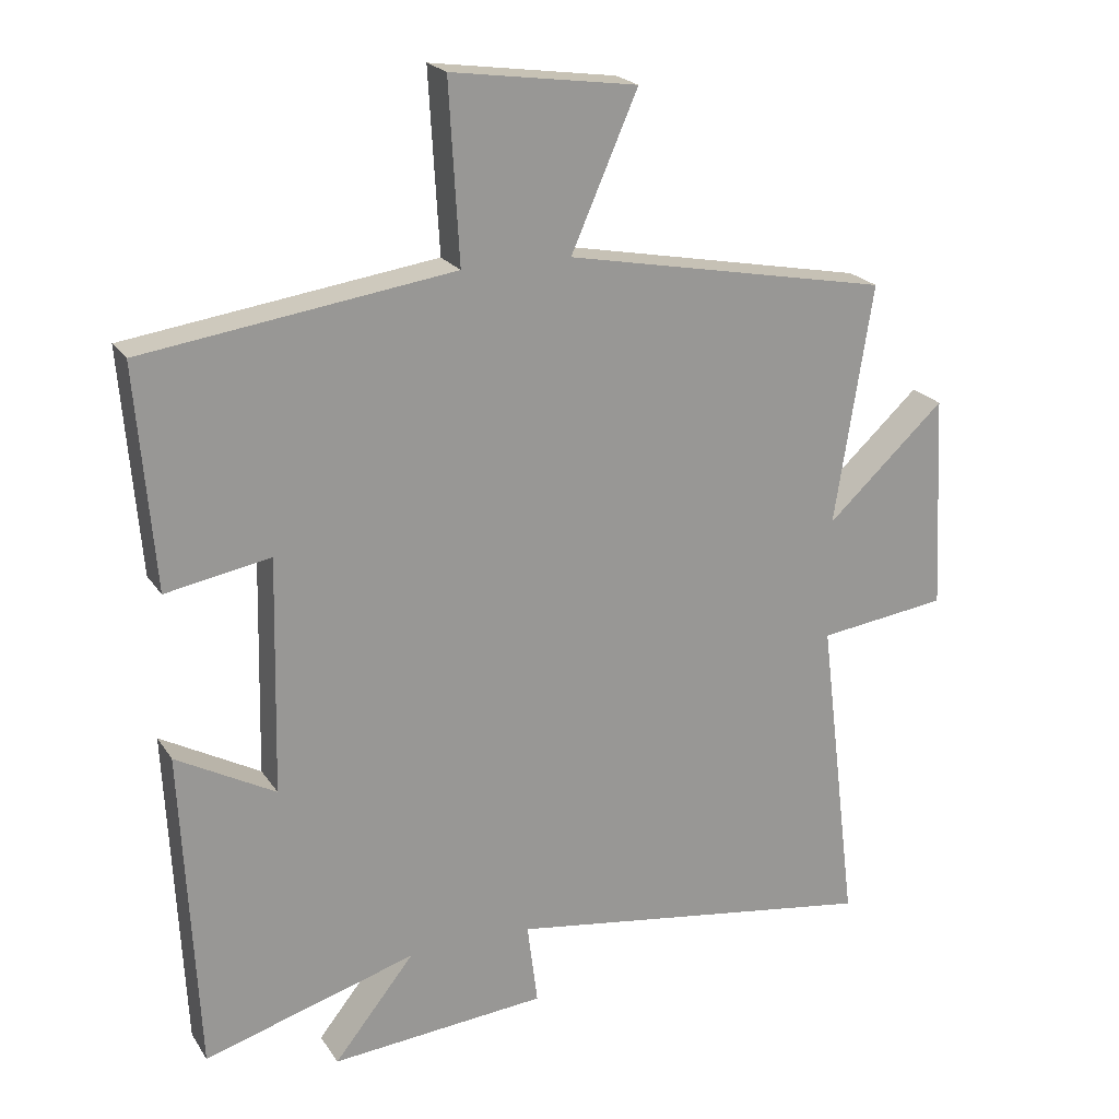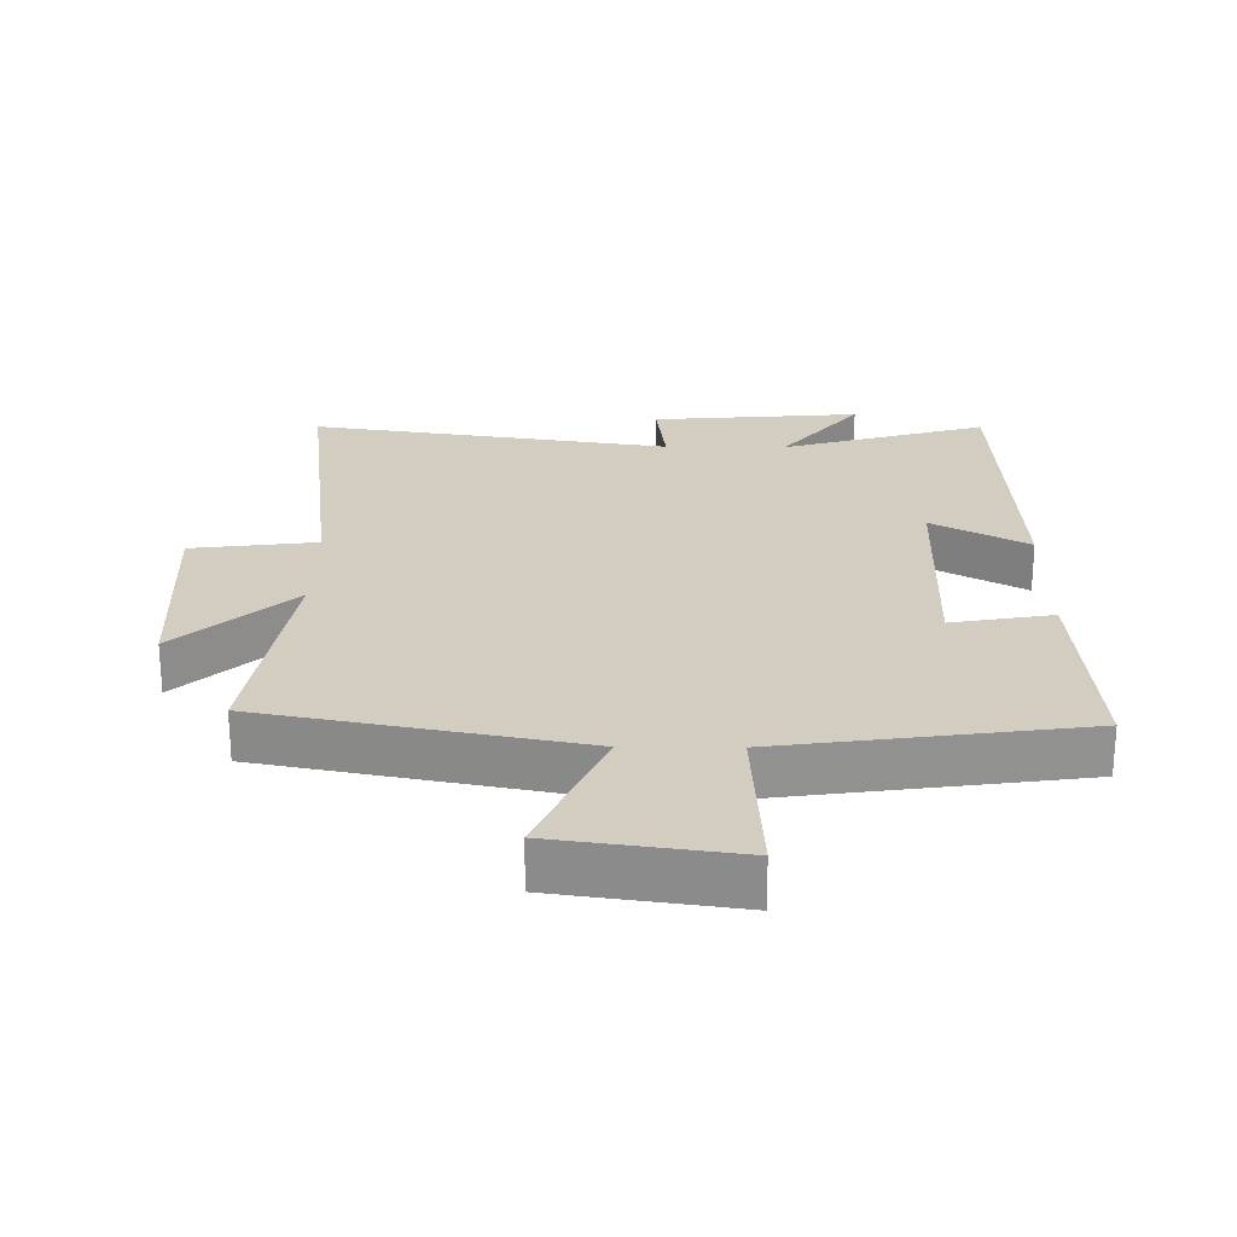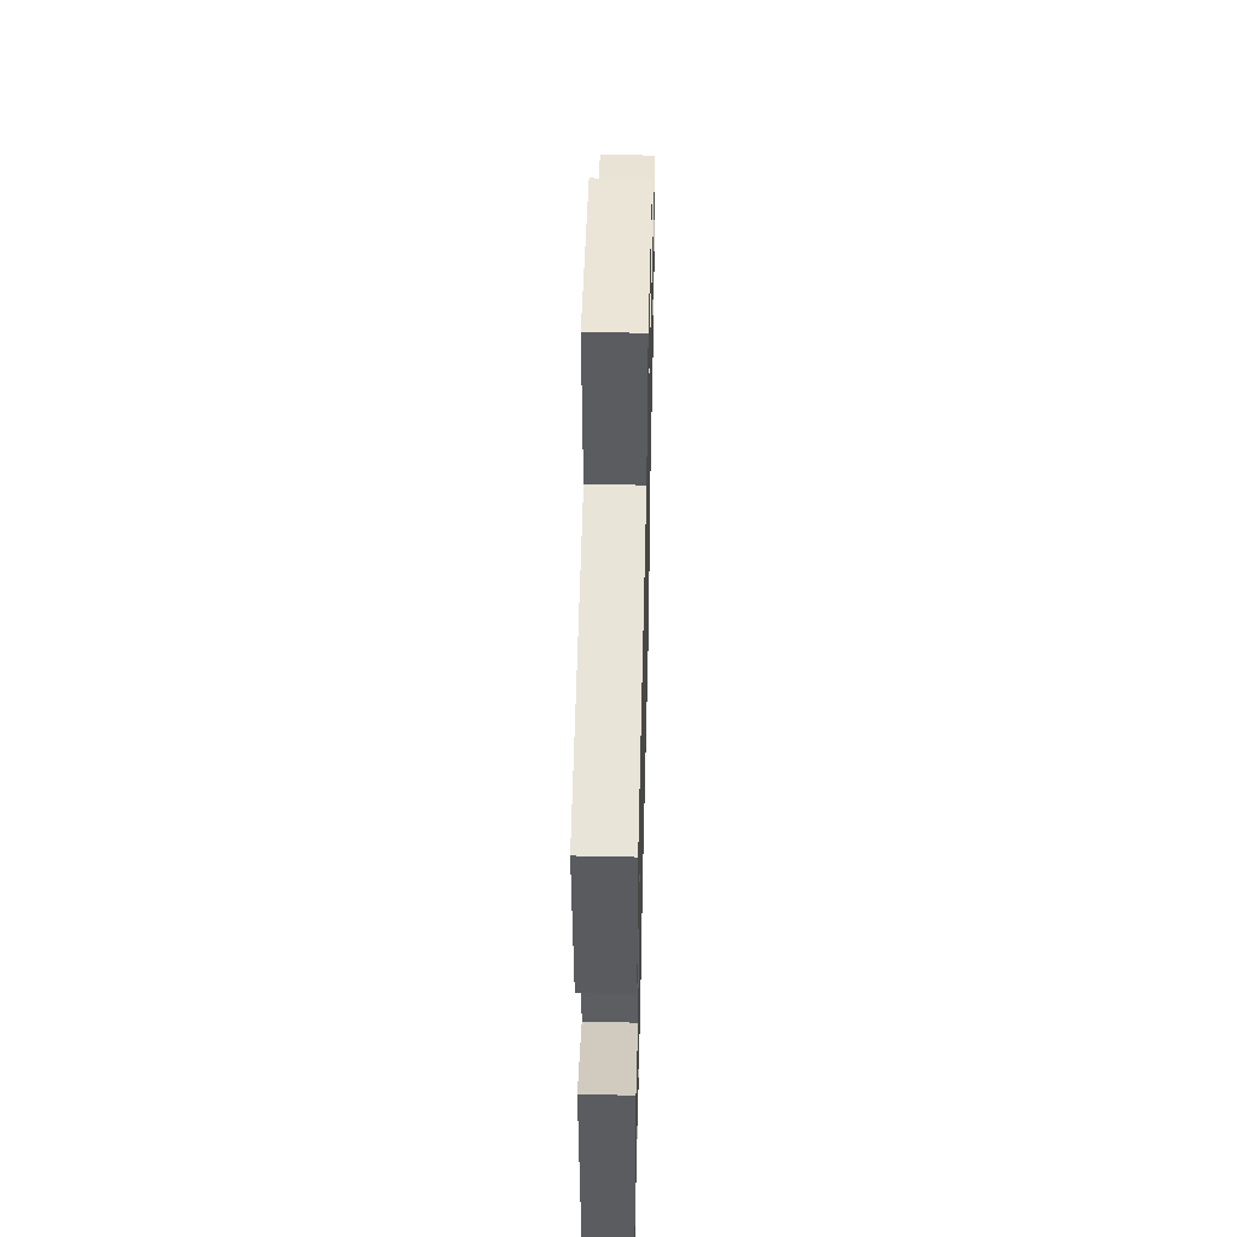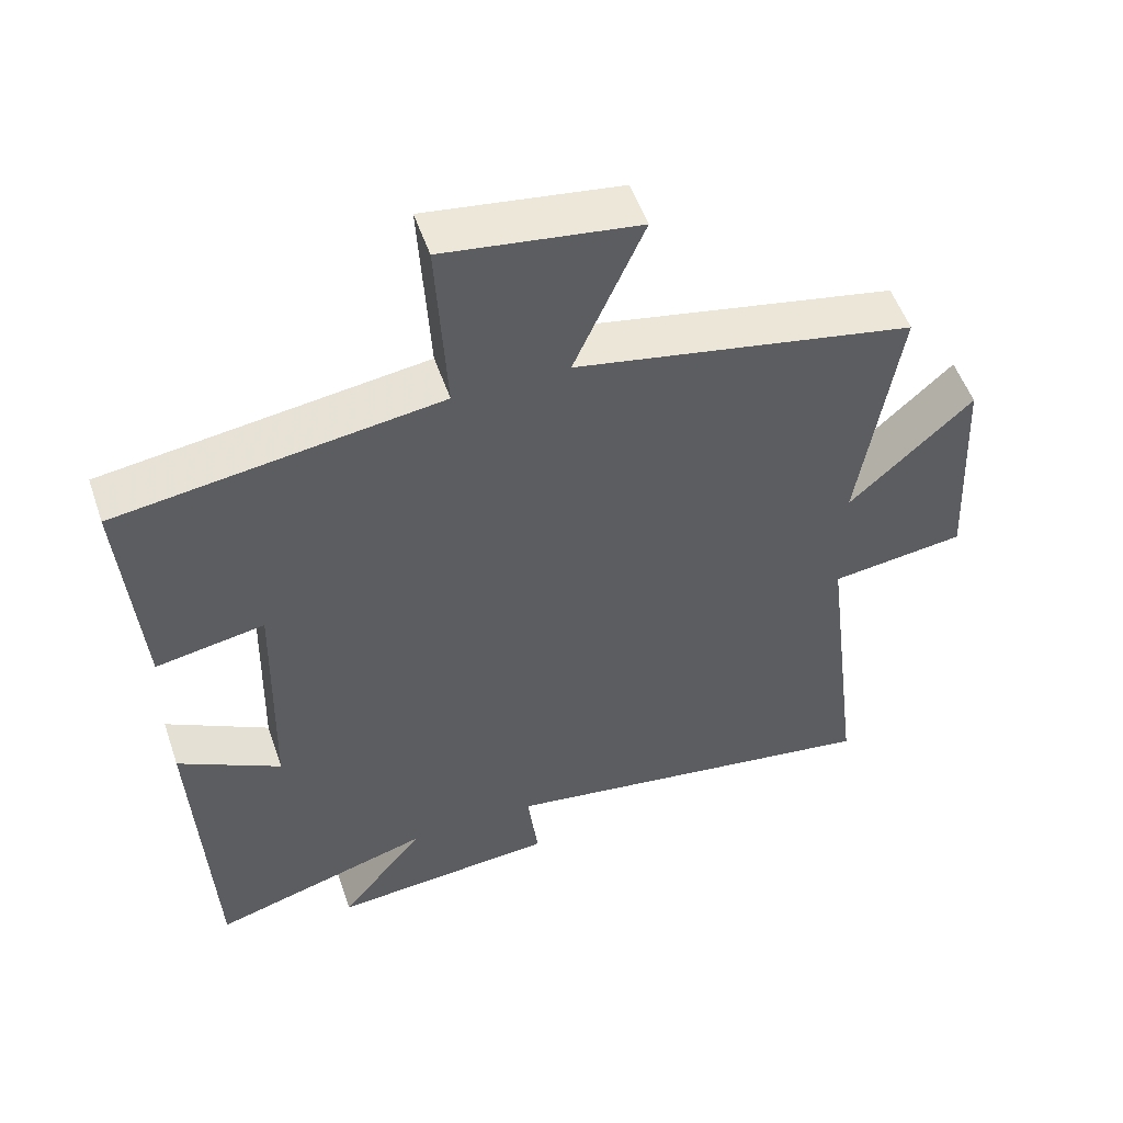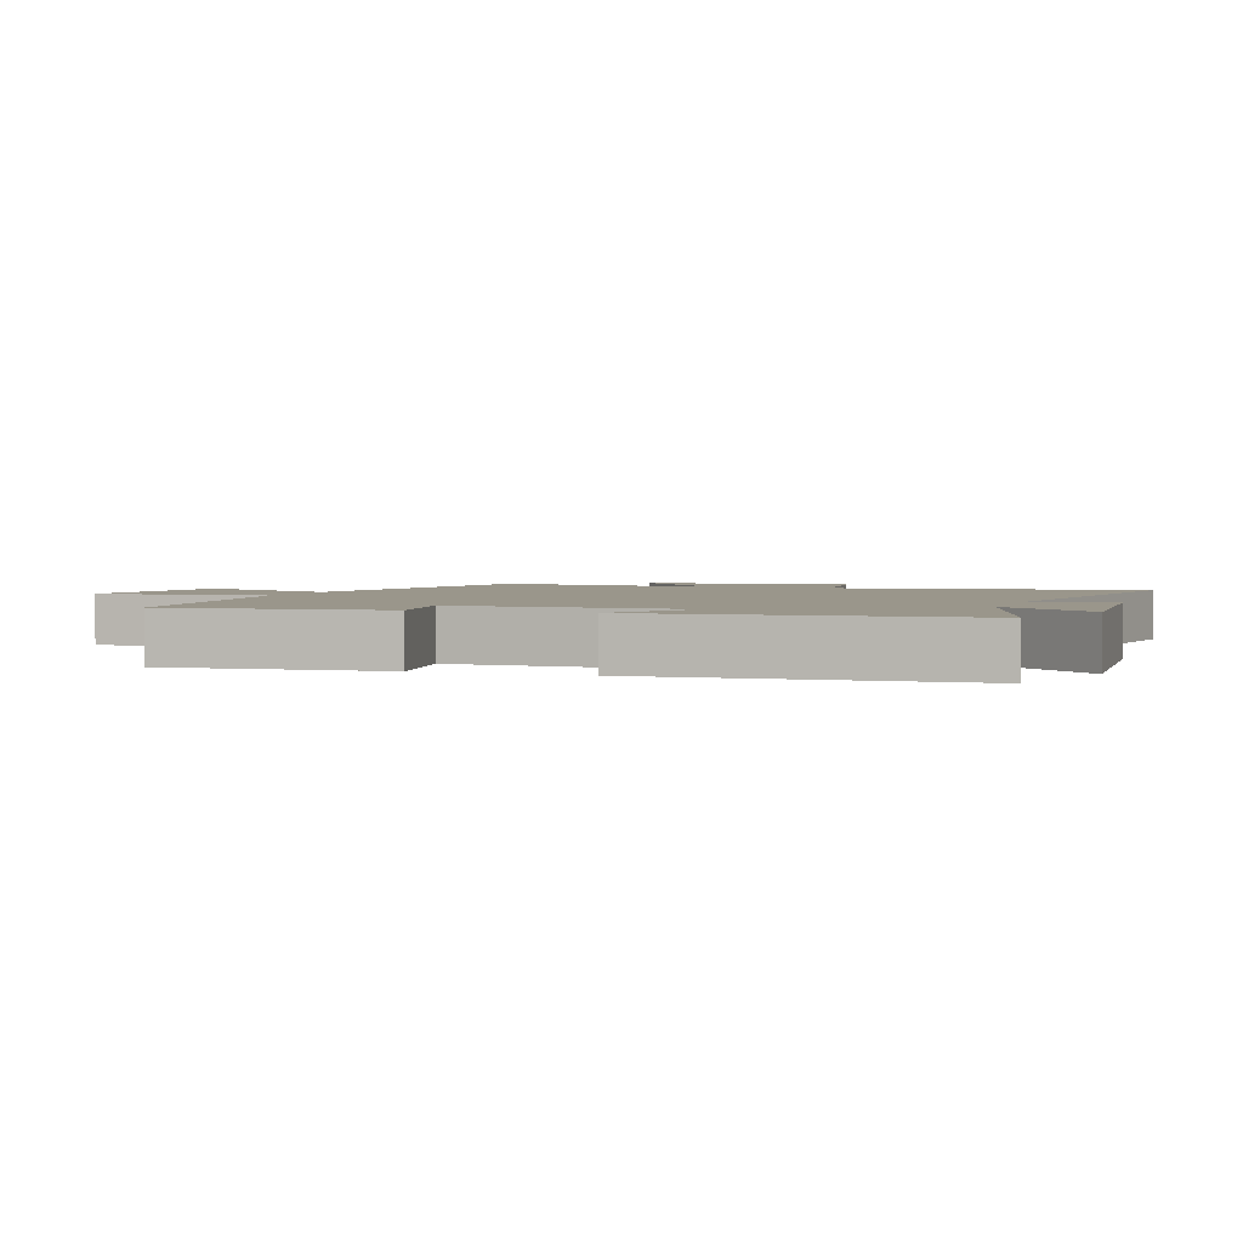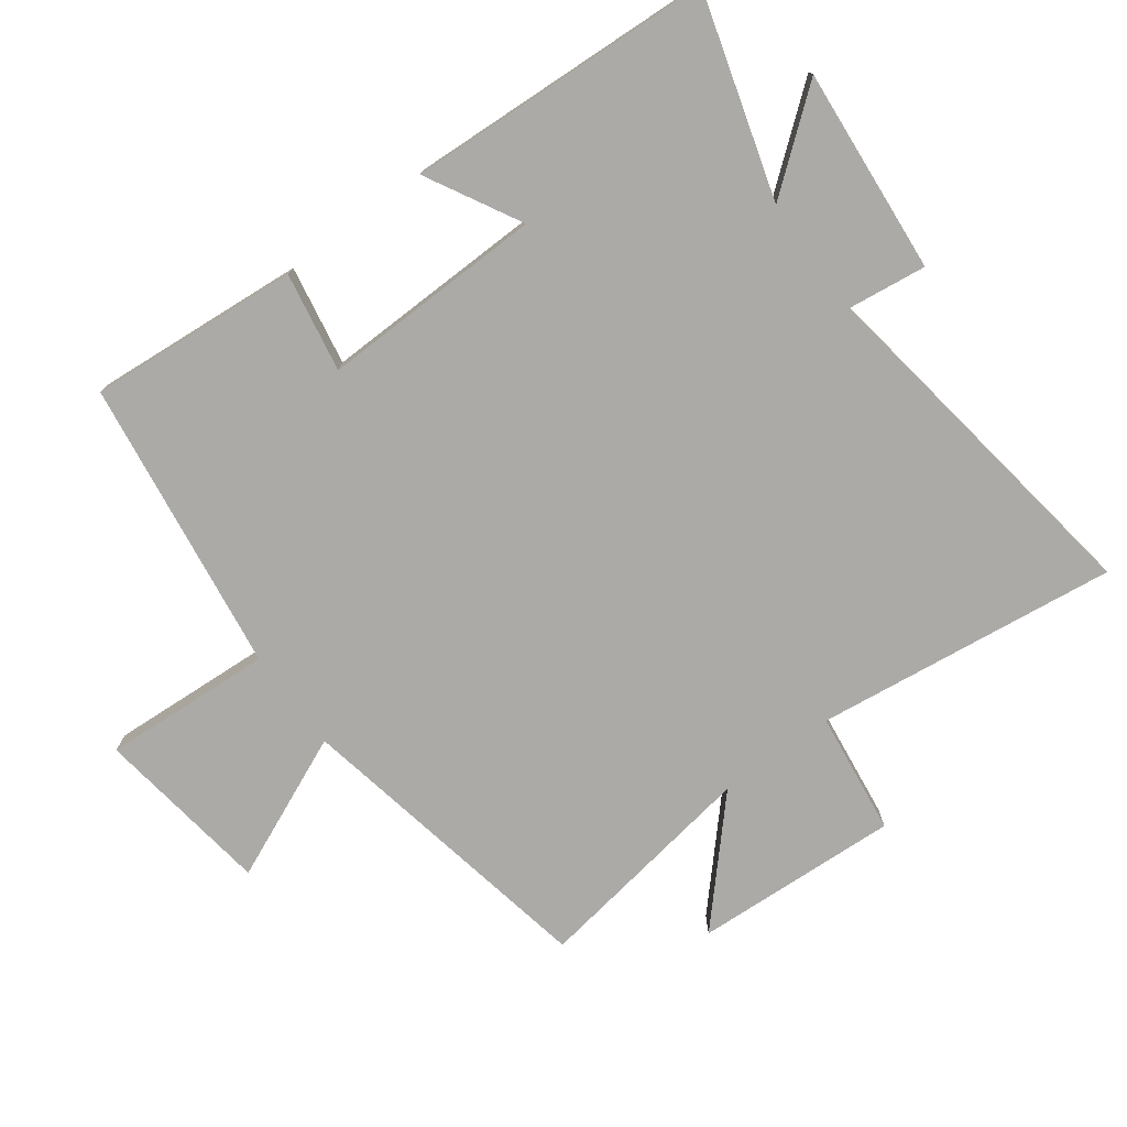
<metadata>
{"format":"obj","ext":"obj","renderer":"f3d","projection":"perspective","resolution":1024,"background":"white","views":[{"elev":21.5,"azim":155.6,"up":"+Z"},{"elev":24.6,"azim":0.6,"up":"+Y"},{"elev":52.1,"azim":91.4,"up":"+Z"},{"elev":52.7,"azim":161.2,"up":"+Z"},{"elev":2.4,"azim":109.4,"up":"+Y"},{"elev":-76.0,"azim":126.4,"up":"+Y"}]}
</metadata>
<code>
v 0.477 0.07 -0.591
v 0.168 0.07 -0.5
v 0.285 0.07 -0.646
v -0.029 0.07 -0.62
v -0.014 0.07 -0.5
v -0.557 0.07 -0.582
v -0.5 0.07 -0.12
v -0.688 0.07 -0.096
v -0.672 0.07 0.218
v -0.5 0.07 0.06
v -0.555 0.07 0.408
v -0.082 0.07 0.5
v -0.179 0.07 0.721
v 0.091 0.07 0.759
v 0.076 0.07 0.5
v 0.526 0.07 0.437
v 0.5 0.07 0.115
v 0.348 0.07 0.142
v 0.356 0.07 -0.2
v 0.5 0.07 -0.121
v 0.477 0 -0.591
v 0.168 0 -0.5
v 0.285 0 -0.646
v -0.029 0 -0.62
v -0.014 0 -0.5
v -0.557 0 -0.582
v -0.5 0 -0.12
v -0.688 0 -0.096
v -0.672 0 0.218
v -0.5 0 0.06
v -0.555 0 0.408
v -0.082 0 0.5
v -0.179 0 0.721
v 0.091 0 0.759
v 0.076 0 0.5
v 0.526 0 0.437
v 0.5 0 0.115
v 0.348 0 0.142
v 0.356 0 -0.2
v 0.5 0 -0.121
f 19 20 1 2
f 18 19 2
f 15 16 17 18
f 15 18 2
f 12 13 14 15
f 10 11 12 15
f 10 15 2
f 7 8 9 10
f 7 10 2 3
f 5 6 7
f 5 7 3
f 3 4 5
f 22 21 40 39
f 22 39 38
f 38 37 36 35
f 22 38 35
f 35 34 33 32
f 35 32 31 30
f 22 35 30
f 30 29 28 27
f 23 22 30 27
f 27 26 25
f 23 27 25
f 25 24 23
f 1 21 22 2
f 2 22 23 3
f 3 23 24 4
f 4 24 25 5
f 5 25 26 6
f 6 26 27 7
f 7 27 28 8
f 8 28 29 9
f 9 29 30 10
f 10 30 31 11
f 11 31 32 12
f 12 32 33 13
f 13 33 34 14
f 14 34 35 15
f 15 35 36 16
f 16 36 37 17
f 17 37 38 18
f 18 38 39 19
f 19 39 40 20
f 20 40 21 1

</code>
